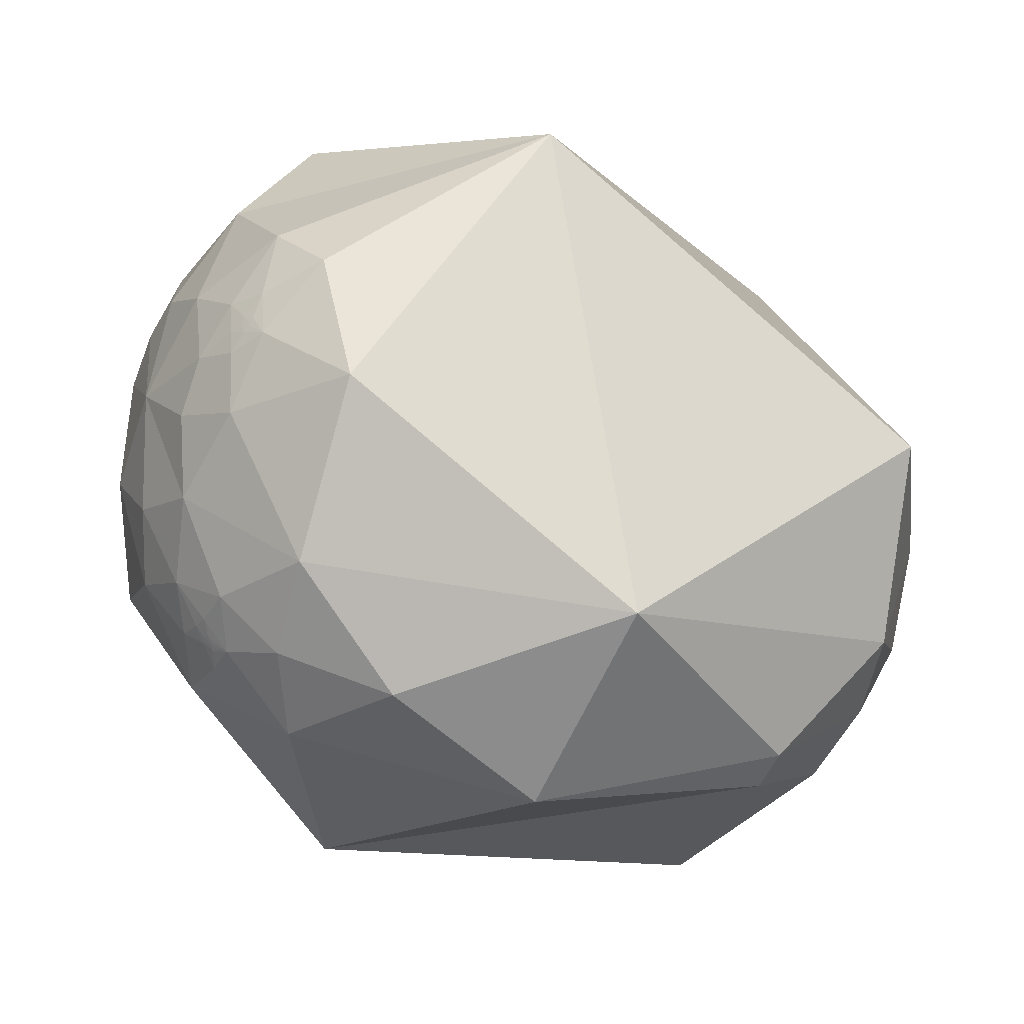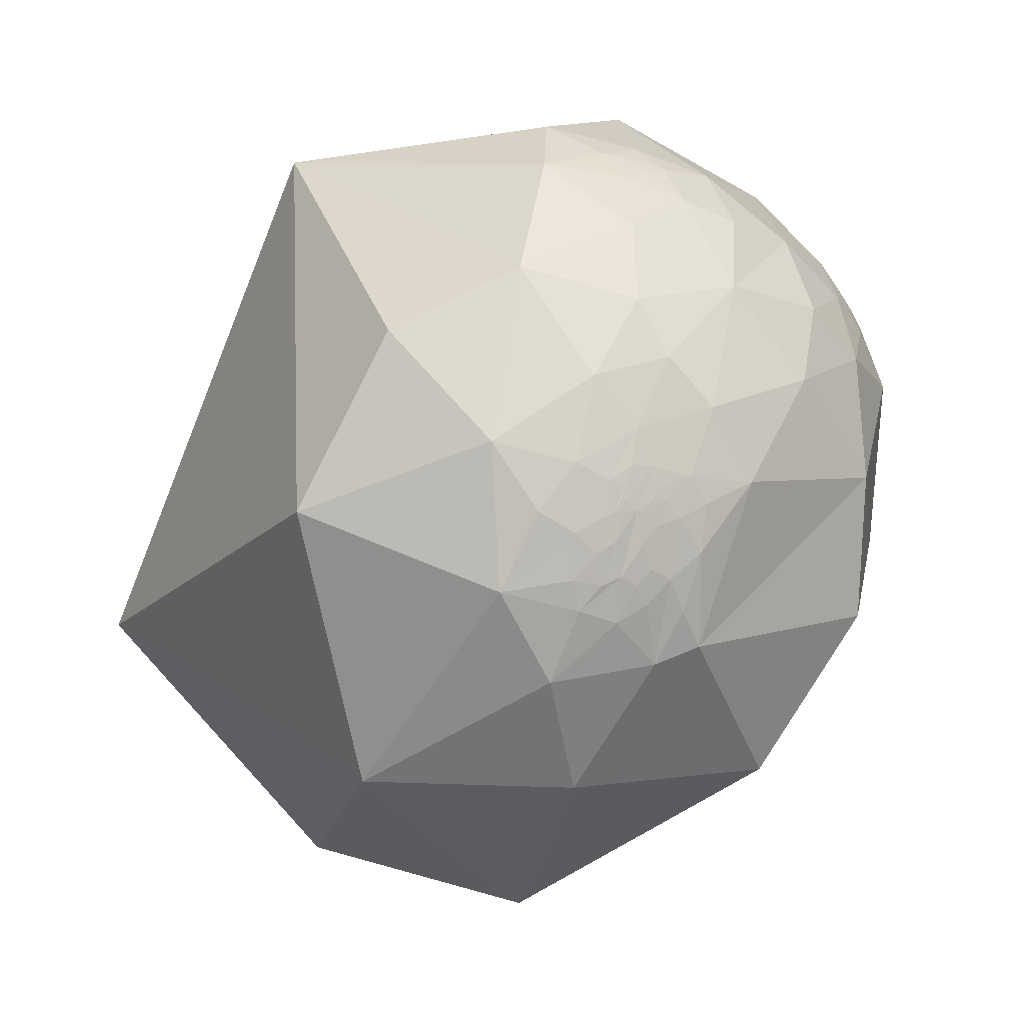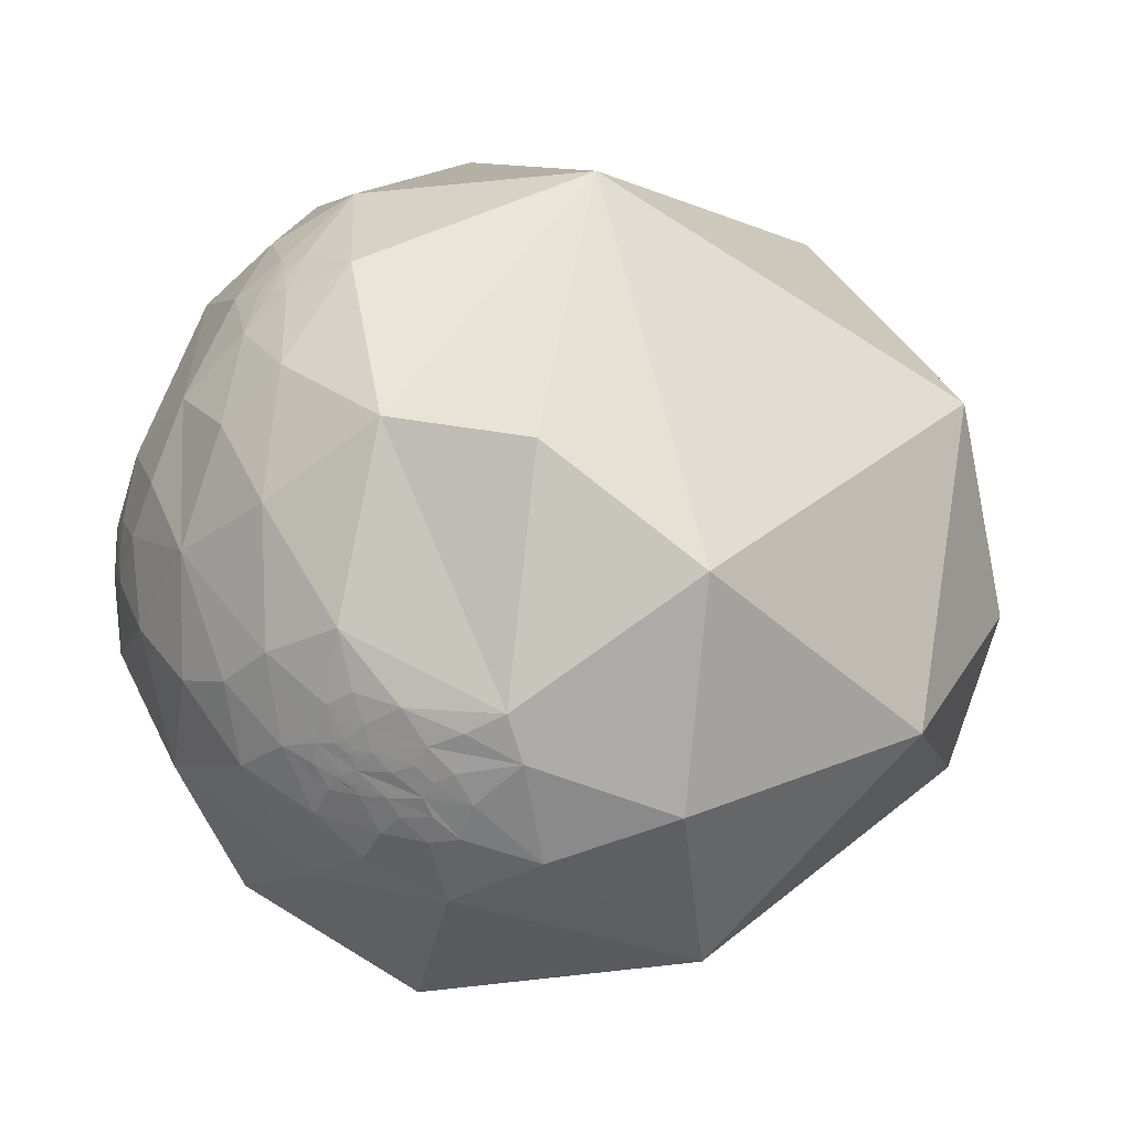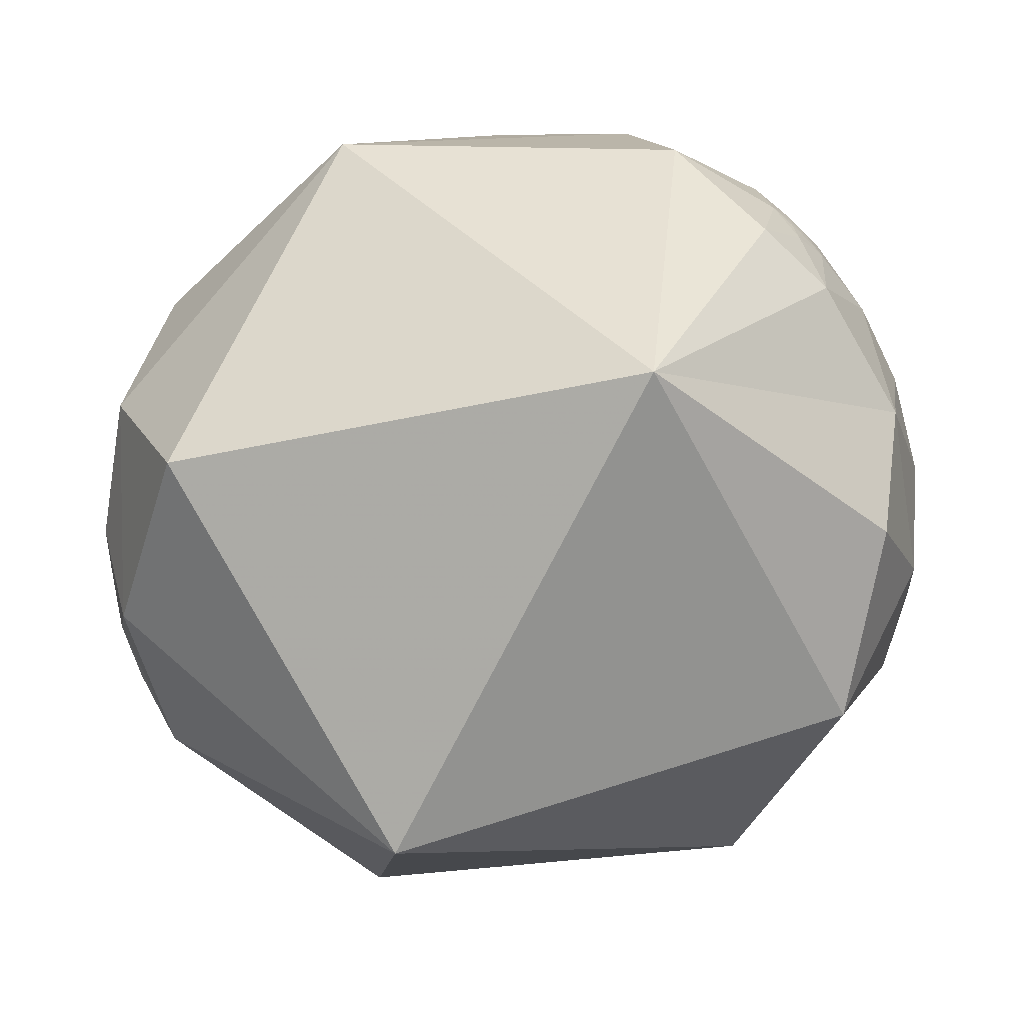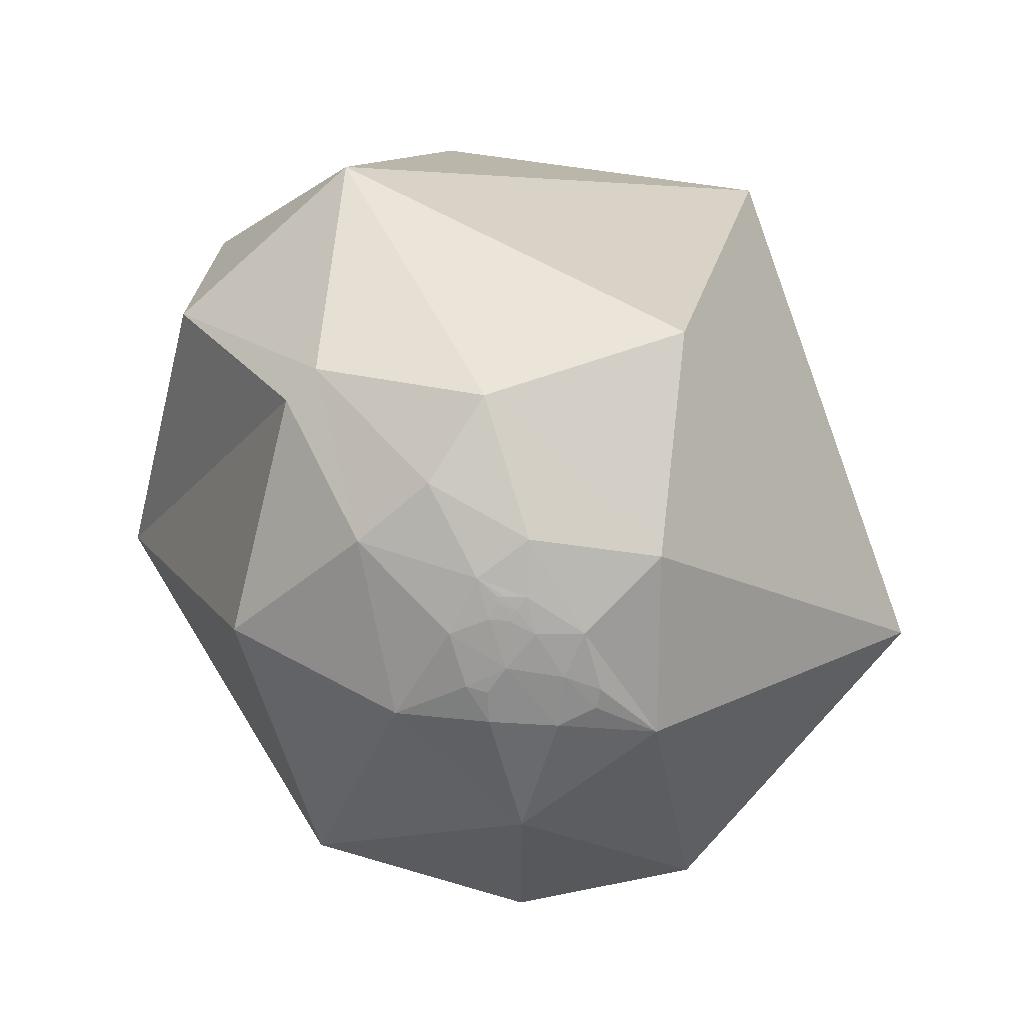
<metadata>
{"format":"obj","ext":"obj","renderer":"f3d","projection":"perspective","resolution":1024,"background":"white","views":[{"elev":69.8,"azim":28.9,"up":"+Y"},{"elev":-1.5,"azim":-103.4,"up":"+Y"},{"elev":29.3,"azim":-64.0,"up":"+Z"},{"elev":-54.0,"azim":174.3,"up":"+Z"},{"elev":0.6,"azim":96.6,"up":"+Y"}]}
</metadata>
<code>
v -0.9933 -0.03142 0.1111
v -0.9933 -0.0308 0.1117
v -0.9932 -0.03156 0.1116
v -0.9933 -0.03188 0.1111
v -0.3696 0.4708 0.8011
v 0.9605 -0.2715 0.06047
v 0.9214 -0.3876 0.02903
v -0.9933 -0.03088 0.1113
v -0.9933 -0.03205 0.1114
v -0.9933 -0.03096 0.1115
v -0.9933 -0.03093 0.1114
v -0.9933 -0.03105 0.1114
v -0.9933 -0.03112 0.1114
v -0.9933 -0.03135 0.1113
v -0.9931 -0.03198 0.1128
v -0.9932 -0.02983 0.1121
v -0.9928 -0.02764 0.1163
v -0.9934 -0.03171 0.1106
v -0.9932 -0.03359 0.1116
v -0.9929 -0.03655 0.1129
v -0.9929 -0.04114 0.1113
v -0.9934 -0.02844 0.1108
v -0.9924 -0.04038 0.1161
v -0.9904 -0.01869 0.1371
v -0.9938 -0.02322 0.1085
v -0.9936 -0.03301 0.1077
v -0.9919 -0.03618 0.1218
v -0.9937 -0.04968 0.1005
v -0.989 -0.118 0.08868
v -0.9894 -0.07565 0.1237
v -0.9822 -0.05751 0.1788
v -0.9922 0.006315 0.1245
v 0.9362 -0.3464 -0.06011
v -0.3684 0.4713 0.8014
v 0.9784 -0.2003 -0.05082
v 0.9754 -0.2117 -0.06086
v -0.606 0.3287 0.7243
v -0.8129 0.2599 0.5212
v -0.6756 0.4371 0.5937
v -0.9759 -0.2033 0.0798
v -0.9962 -0.04331 0.07505
v -0.1865 0.5994 0.7784
v 0.09513 0.6534 0.751
v -0.2127 0.7619 0.6118
v -0.369 0.4711 0.8012
v -0.9645 -0.1311 0.2291
v -0.9704 -0.02612 0.2403
v -0.3688 0.4712 0.8012
v -0.809 0.4677 0.356
v -0.3932 0.2797 0.8759
v -0.958 -0.2839 0.03988
v 0.9163 -0.4002 -0.0165
v 0.8843 -0.4666 -0.01671
v 0.9778 -0.2018 -0.05645
v 0.9774 -0.2043 -0.05368
v 0.9705 -0.2396 -0.02709
v 0.9631 -0.07332 0.2591
v 0.8721 -0.4504 0.1913
v 0.9805 -0.1911 -0.04691
v -0.9793 -0.1683 0.1123
v -0.9636 -0.2453 0.1064
v -0.9817 -0.1853 0.04336
v -0.9691 -0.1902 0.1574
v -0.9167 -0.375 0.1377
v -0.946 -0.26 0.1939
v -0.9346 0.02407 0.355
v -0.9792 0.03194 0.2006
v -0.9468 0.1861 0.2624
v -0.9102 -0.3368 0.2409
v -0.7586 -0.6515 -0.002525
v -0.906 -0.4127 -0.09412
v -0.253 -0.9674 -0.006154
v 0.3048 -0.9522 -0.02032
v 0.699 -0.712 -0.06693
v 0.9936 0.05155 0.101
v 0.9885 -0.151 -0.002658
v 0.9782 -0.1988 -0.06067
v 0.9778 -0.2042 -0.04591
v 0.9676 -0.2429 -0.06914
v 0.9708 0.2391 -0.01681
v 0.4888 0.7901 0.3698
v 0.4579 0.4516 0.7657
v 0.008382 -0.08668 0.9962
v -0.7017 0.04534 0.7111
v -0.1056 0.4359 0.8938
v -0.3333 0.427 0.8406
v -0.3113 0.4997 0.8084
v -0.3571 0.4747 0.8044
v -0.3705 0.4817 0.7942
v -0.4117 0.4674 0.7823
v -0.3685 0.4732 0.8002
v -0.378 0.469 0.7982
v -0.3685 0.4716 0.8011
v -0.3687 0.4712 0.8013
v -0.3684 0.4712 0.8014
v -0.3672 0.4715 0.8018
v -0.369 0.4674 0.8034
v -0.3785 0.4531 0.8071
v -0.3943 0.5043 0.7683
v -0.5013 0.4819 0.7187
v -0.3685 0.5837 0.7235
v -0.5583 0.6059 0.5668
v -0.4418 0.4096 0.7982
v -0.368 0.4713 0.8015
v -0.3683 0.4714 0.8014
v -0.3634 0.4649 0.8073
v -0.349 0.4642 0.8141
v -0.6491 -0.2743 0.7095
v -0.6116 -0.6287 0.4802
v 0.3639 -0.8135 0.4537
v 0.7717 -0.2758 0.5731
v 0.8703 0.2336 0.4337
v 0.8806 0.3013 0.3657
v 0.8644 -0.475 -0.165
v -0.9988 -0.02587 0.04225
v -0.9988 -0.02583 0.04167
v -0.9988 -0.02627 0.04192
v -0.6018 0.7753 0.1915
v 0.9352 -0.2702 -0.2288
v 0.8816 -0.3943 -0.2593
v -0.9988 -0.0253 0.04237
v -0.9988 -0.02508 0.04209
v -0.9988 -0.02631 0.04163
v -0.9988 -0.02549 0.04195
v -0.9988 -0.02541 0.04208
v -0.9988 -0.02554 0.04209
v -0.9988 -0.02562 0.04195
v -0.9988 -0.02582 0.04198
v -0.9988 -0.02517 0.04119
v -0.9988 -0.0233 0.04333
v -0.9989 -0.01742 0.04458
v -0.9987 -0.02607 0.04278
v -0.9988 -0.0273 0.04096
v -0.9988 -0.02855 0.03926
v -0.9987 -0.03293 0.03836
v -0.9987 -0.02083 0.04706
v -0.9989 -0.02883 0.03654
v -0.9988 0.00702 0.04879
v -0.9982 -0.01081 0.05868
v -0.9986 -0.02681 0.04606
v -0.9991 -0.02119 0.037
v -0.998 -0.0446 0.0439
v -0.9936 -0.1095 0.02812
v -0.9987 -0.04815 0.01907
v -0.9997 0.02169 0.01396
v -0.9965 0.05543 0.06269
v 0.9542 -0.2719 -0.1249
v 0.9123 -0.3663 -0.1832
v -0.6008 0.7762 0.1913
v 0.9737 -0.2166 -0.07034
v 0.9762 -0.2054 -0.06982
v 0.9765 -0.2058 -0.0646
v -0.8994 0.4243 0.1053
v -0.7904 0.5994 0.1263
v -0.9791 -0.2036 0.001202
v -0.295 0.9269 0.2319
v -0.6013 0.7757 0.1915
v -0.9965 0.05957 -0.05919
v -0.9879 0.1341 0.07802
v -0.6011 0.7759 0.1915
v -0.5014 0.8652 0.000969
v -0.6594 0.7504 -0.04471
v -0.9651 -0.2582 -0.04468
v 0.8656 -0.4353 -0.2473
v 0.7854 -0.4932 -0.3741
v 0.9755 -0.1916 -0.1082
v -0.9923 0.05288 0.1121
v -0.9907 -0.1352 -0.01283
v -0.9794 -0.1919 -0.0629
v -0.994 -0.09112 -0.06131
v -0.9518 -0.2173 -0.2163
v -0.9889 -0.04494 -0.1415
v -0.9684 0.249 -0.01239
v -0.9416 0.2947 0.1631
v -0.9656 0.1045 -0.2379
v -0.6204 -0.6401 -0.4532
v 0.2511 -0.8748 -0.4144
v 0.914 -0.1056 -0.3918
v 0.991 -0.06832 -0.1155
v 0.9795 -0.1911 -0.06416
v 0.972 -0.2188 -0.08558
v -0.226 0.8037 -0.5505
v -0.8583 0.491 -0.1492
v -0.603 0.7901 0.1102
v -0.5459 0.8137 0.1997
v -0.5999 0.7571 0.2586
v -0.5914 0.7836 0.1901
v -0.5967 0.775 0.2082
v -0.6309 0.7467 0.2105
v -0.6083 0.7697 0.1938
v -0.5998 0.7761 0.1944
v -0.6007 0.7761 0.192
v -0.6011 0.7759 0.1914
v -0.6008 0.7762 0.1913
v -0.5999 0.777 0.191
v -0.6032 0.7756 0.1863
v -0.6165 0.7685 0.1714
v -0.682 0.6766 0.2777
v -0.5264 0.7588 0.3836
v -0.6575 0.6344 0.4065
v -0.6713 0.7267 0.1459
v -0.6009 0.7789 0.1796
v -0.6005 0.7764 0.1913
v -0.6007 0.7762 0.1914
v -0.5921 0.7876 0.1706
v -0.829 0.3503 -0.4359
v -0.7783 -0.04385 -0.6264
v 0.2342 -0.304 -0.9234
v 0.8158 0.3801 -0.4358
f 9 3 14
f 9 14 4
f 6 58 7
f 15 2 3
f 14 13 12
f 14 12 8
f 8 12 11
f 8 11 2
f 2 11 10
f 2 10 3
f 10 13 3
f 3 13 14
f 9 19 3
f 15 17 16
f 17 22 16
f 22 18 16
f 20 15 19
f 17 15 23
f 15 20 23
f 23 20 21
f 21 28 30
f 21 30 23
f 23 30 27
f 28 26 25
f 29 30 28
f 32 25 24
f 36 54 55
f 55 54 35
f 40 29 62
f 25 41 28
f 42 43 44
f 44 101 42
f 46 31 63
f 39 49 38
f 5 92 97
f 59 35 54
f 6 57 58
f 56 76 6
f 56 78 76
f 76 78 59
f 11 13 10
f 11 12 13
f 14 1 4
f 15 16 2
f 2 16 8
f 8 18 1
f 1 18 4
f 9 4 19
f 18 8 16
f 19 4 18
f 17 25 22
f 25 26 22
f 22 26 18
f 26 21 18
f 18 21 19
f 21 20 19
f 27 30 24
f 24 17 27
f 27 17 23
f 25 17 24
f 21 26 28
f 15 3 19
f 32 41 25
f 62 29 41
f 40 60 29
f 60 40 61
f 60 63 30
f 30 63 31
f 63 60 61
f 40 51 61
f 61 51 64
f 61 64 63
f 63 65 46
f 46 65 69
f 46 66 47
f 47 66 67
f 67 66 68
f 49 68 38
f 38 68 66
f 66 46 69
f 65 64 69
f 64 65 63
f 64 51 71
f 71 70 64
f 114 53 74
f 53 58 74
f 54 77 59
f 54 36 152
f 55 35 78
f 35 59 78
f 76 75 57
f 78 56 79
f 79 36 78
f 78 36 55
f 75 80 113
f 44 43 81
f 81 43 82
f 82 43 85
f 85 83 82
f 85 50 83
f 83 50 84
f 84 50 37
f 85 86 50
f 42 87 85
f 85 87 86
f 99 89 87
f 87 89 88
f 90 92 89
f 89 92 91
f 5 48 93
f 95 94 5
f 5 94 45
f 48 45 94
f 105 48 94
f 34 105 94
f 94 95 34
f 96 5 97
f 95 5 96
f 92 98 97
f 99 100 90
f 90 89 99
f 101 99 87
f 101 87 42
f 102 101 44
f 102 100 101
f 101 100 99
f 90 100 103
f 103 98 90
f 98 92 90
f 106 97 98
f 95 96 104
f 104 34 95
f 104 96 105
f 104 105 34
f 105 96 93
f 48 105 93
f 106 98 107
f 98 86 107
f 98 103 86
f 39 37 100
f 100 37 103
f 39 100 102
f 39 38 37
f 86 87 107
f 107 87 88
f 88 106 107
f 88 89 91
f 37 50 103
f 103 50 86
f 5 45 48
f 84 37 38
f 84 66 69
f 84 38 66
f 69 108 84
f 109 69 64
f 64 70 109
f 109 70 72
f 108 69 109
f 108 83 84
f 108 109 83
f 83 109 110
f 109 72 110
f 110 72 73
f 110 111 83
f 111 112 83
f 82 112 113
f 57 113 112
f 57 111 58
f 111 57 112
f 110 73 74
f 110 58 111
f 110 74 58
f 113 57 75
f 82 113 81
f 83 112 82
f 68 167 67
f 28 41 29
f 40 62 51
f 57 6 76
f 7 53 52
f 33 7 52
f 53 33 52
f 56 6 33
f 33 79 56
f 43 42 85
f 49 39 102
f 93 91 5
f 5 91 92
f 96 91 93
f 96 88 91
f 97 88 96
f 97 106 88
f 30 29 60
f 30 31 24
f 8 1 14
f 7 33 6
f 7 58 53
f 53 114 33
f 116 123 128
f 123 117 128
f 120 165 119
f 122 129 116
f 127 128 126
f 128 121 126
f 126 121 125
f 121 122 125
f 125 122 124
f 116 124 122
f 116 127 124
f 116 128 127
f 133 123 116
f 130 131 129
f 130 136 131
f 132 136 130
f 129 134 133
f 137 129 131
f 137 134 129
f 135 134 137
f 142 135 144
f 135 137 144
f 144 137 141
f 139 140 142
f 143 142 144
f 145 138 146
f 150 151 152
f 62 143 155
f 139 142 41
f 44 156 199
f 158 170 145
f 146 159 145
f 145 159 158
f 196 190 118
f 148 114 164
f 119 166 147
f 147 166 181
f 181 166 180
f 124 127 125
f 126 125 127
f 115 128 117
f 122 130 129
f 121 130 122
f 115 132 121
f 117 132 115
f 117 123 133
f 130 121 132
f 132 117 133
f 136 139 131
f 136 140 139
f 132 140 136
f 132 135 140
f 133 135 132
f 134 135 133
f 138 144 141
f 138 141 131
f 131 141 137
f 138 131 139
f 135 142 140
f 129 133 116
f 139 41 167
f 143 62 41
f 143 168 155
f 155 168 169
f 145 170 144
f 144 170 168
f 168 170 169
f 155 169 163
f 171 163 169
f 171 169 170
f 172 170 158
f 172 158 175
f 158 159 173
f 173 159 174
f 68 49 174
f 174 49 153
f 153 173 174
f 175 158 173
f 175 171 172
f 172 171 170
f 171 71 163
f 71 51 163
f 51 62 163
f 171 176 71
f 71 176 70
f 70 176 72
f 176 177 72
f 72 177 73
f 177 74 73
f 74 165 114
f 165 178 119
f 178 179 119
f 166 179 76
f 76 179 75
f 166 76 180
f 76 59 180
f 180 59 77
f 54 152 77
f 152 151 77
f 36 150 152
f 181 151 150
f 151 181 180
f 151 180 77
f 79 147 181
f 79 150 36
f 79 181 150
f 75 179 80
f 113 80 81
f 44 81 156
f 156 81 182
f 182 81 209
f 156 182 161
f 182 162 161
f 182 183 162
f 154 162 183
f 161 162 184
f 161 185 156
f 185 161 184
f 187 188 185
f 185 188 186
f 191 190 188
f 188 190 189
f 118 192 160
f 157 193 118
f 118 193 194
f 193 157 160
f 193 160 204
f 193 204 149
f 149 194 193
f 195 196 118
f 195 118 194
f 190 196 197
f 189 198 186
f 189 186 188
f 199 185 186
f 199 156 185
f 200 102 199
f 199 102 44
f 199 198 200
f 198 199 186
f 189 201 198
f 189 197 201
f 189 190 197
f 202 197 196
f 195 194 203
f 194 149 203
f 203 204 195
f 149 204 203
f 192 195 204
f 160 192 204
f 205 197 202
f 197 205 184
f 184 201 197
f 201 154 198
f 198 154 49
f 200 198 49
f 200 49 102
f 154 153 49
f 187 185 205
f 205 185 184
f 187 205 202
f 191 188 187
f 184 162 201
f 201 162 154
f 118 160 157
f 183 153 154
f 173 183 175
f 173 153 183
f 183 206 175
f 171 175 207
f 207 176 171
f 207 175 206
f 183 182 206
f 208 207 182
f 182 207 206
f 207 208 176
f 176 208 177
f 209 208 182
f 81 80 209
f 178 209 80
f 208 178 165
f 178 208 209
f 165 177 208
f 177 165 74
f 80 179 178
f 166 119 179
f 174 159 68
f 68 159 167
f 41 142 143
f 120 148 164
f 119 147 148
f 33 147 79
f 62 155 163
f 192 118 191
f 191 118 190
f 195 192 191
f 187 195 191
f 195 187 196
f 196 187 202
f 143 144 168
f 144 138 145
f 115 121 128
f 148 120 119
f 164 114 165
f 164 165 120
f 33 114 148
f 148 147 33
f 67 32 24
f 31 67 24
f 46 47 31
f 41 32 167
f 31 47 67
f 167 138 139
f 146 138 167
f 67 167 32
f 146 167 159

</code>
